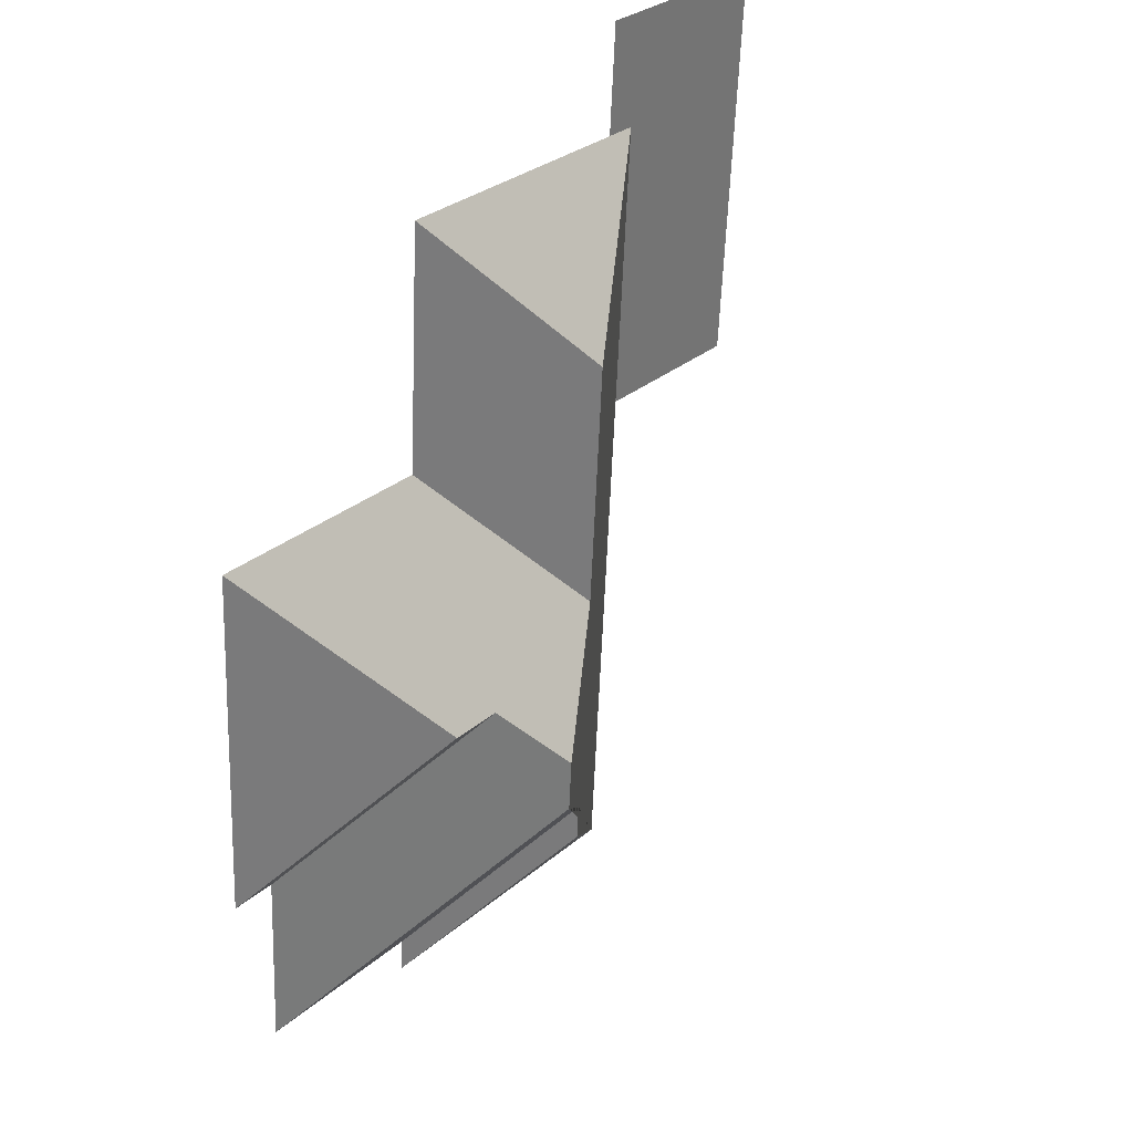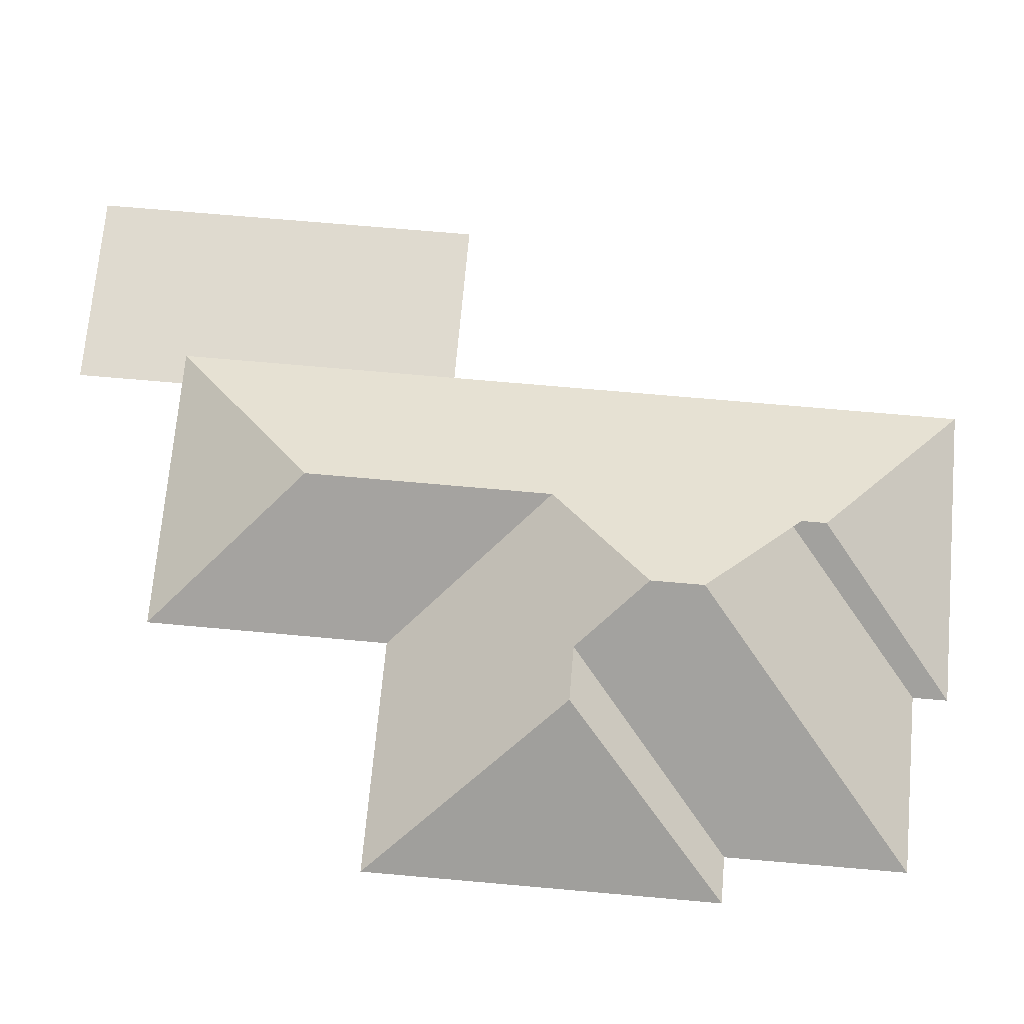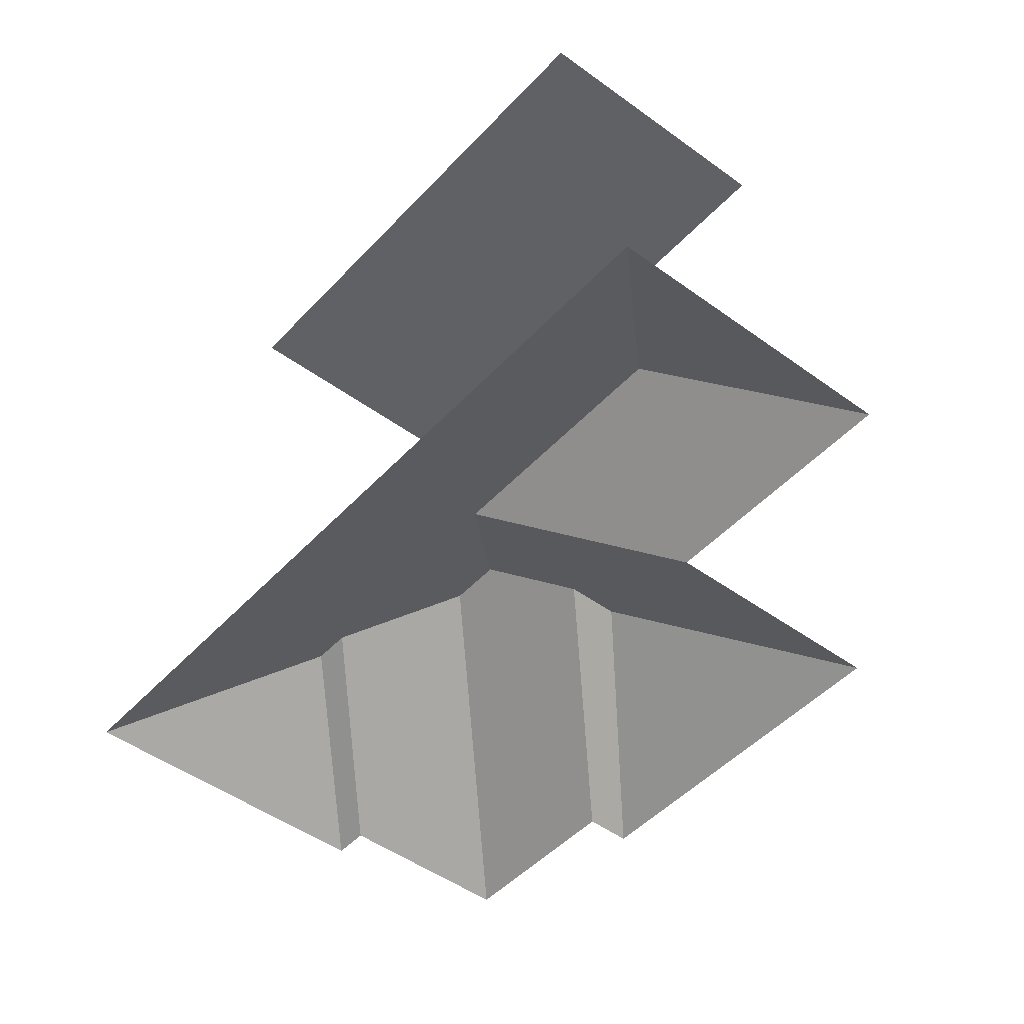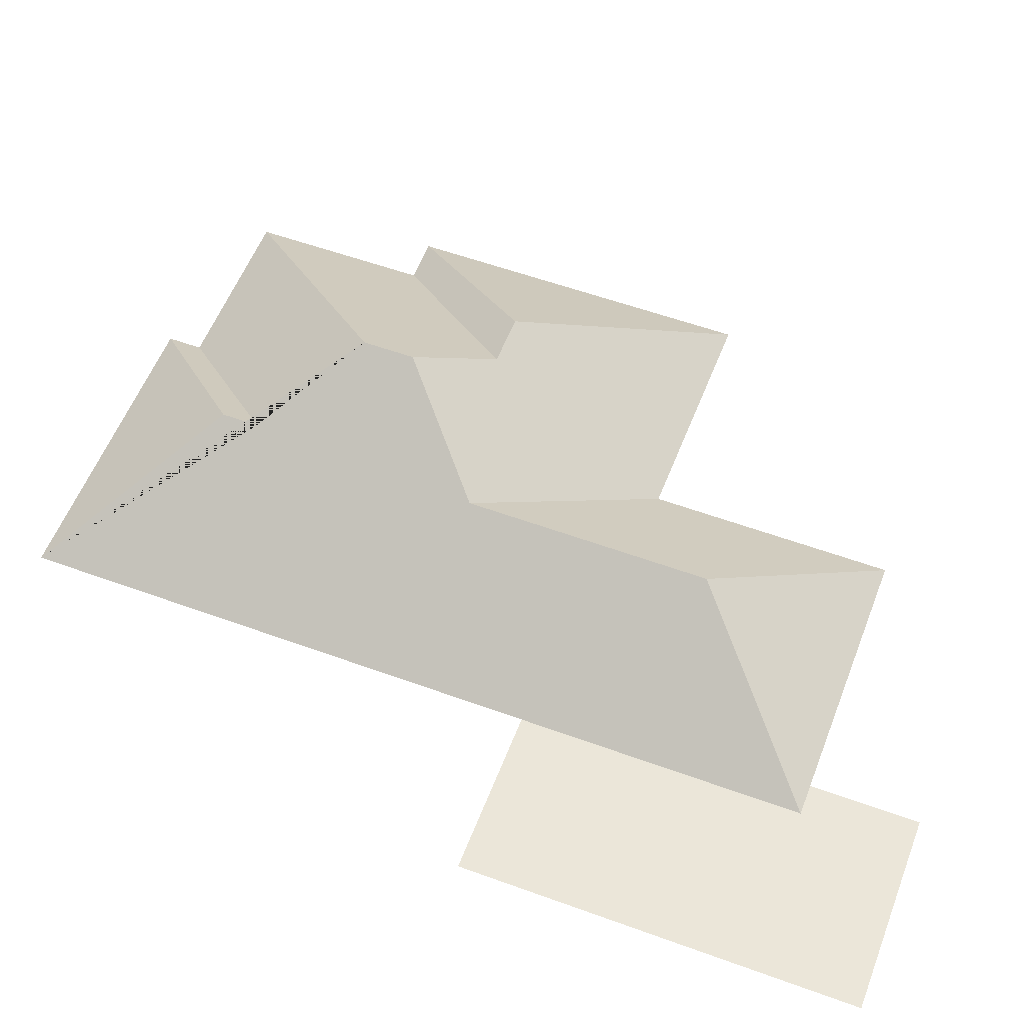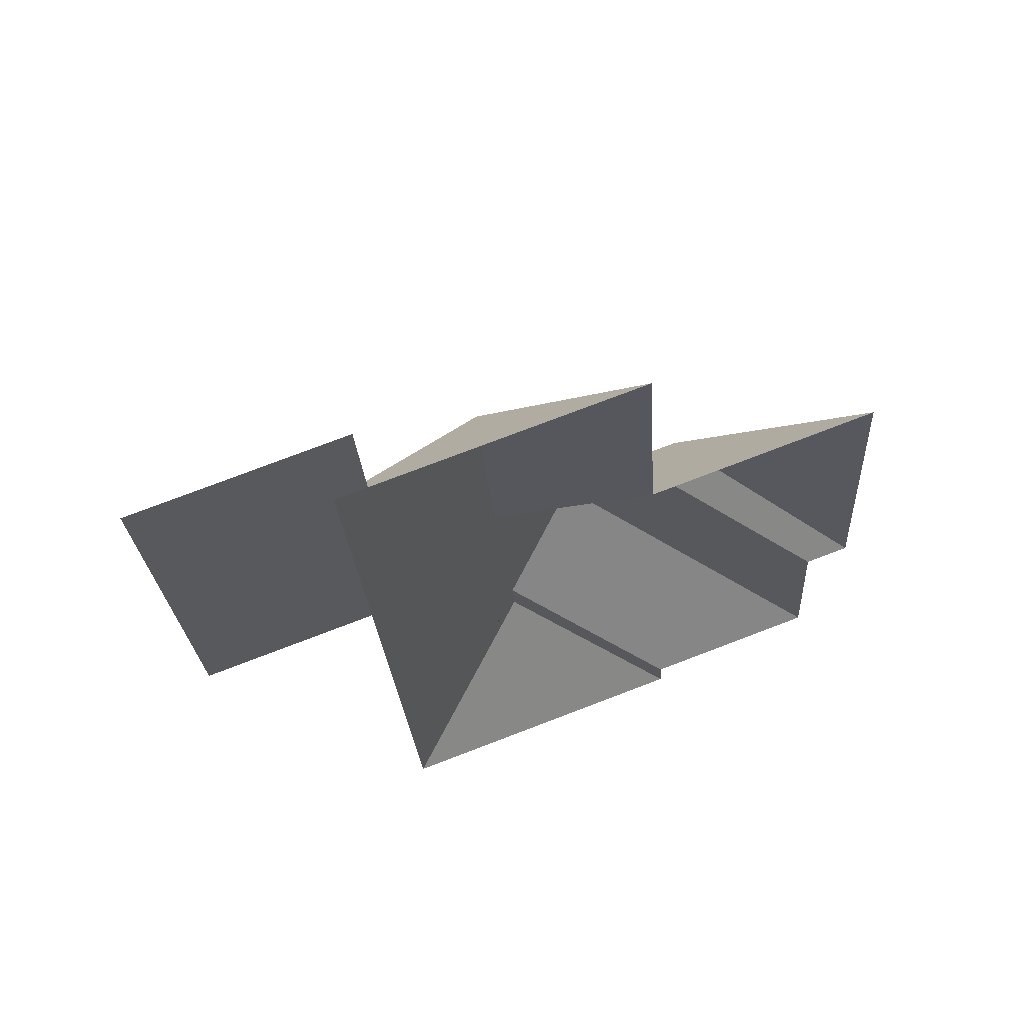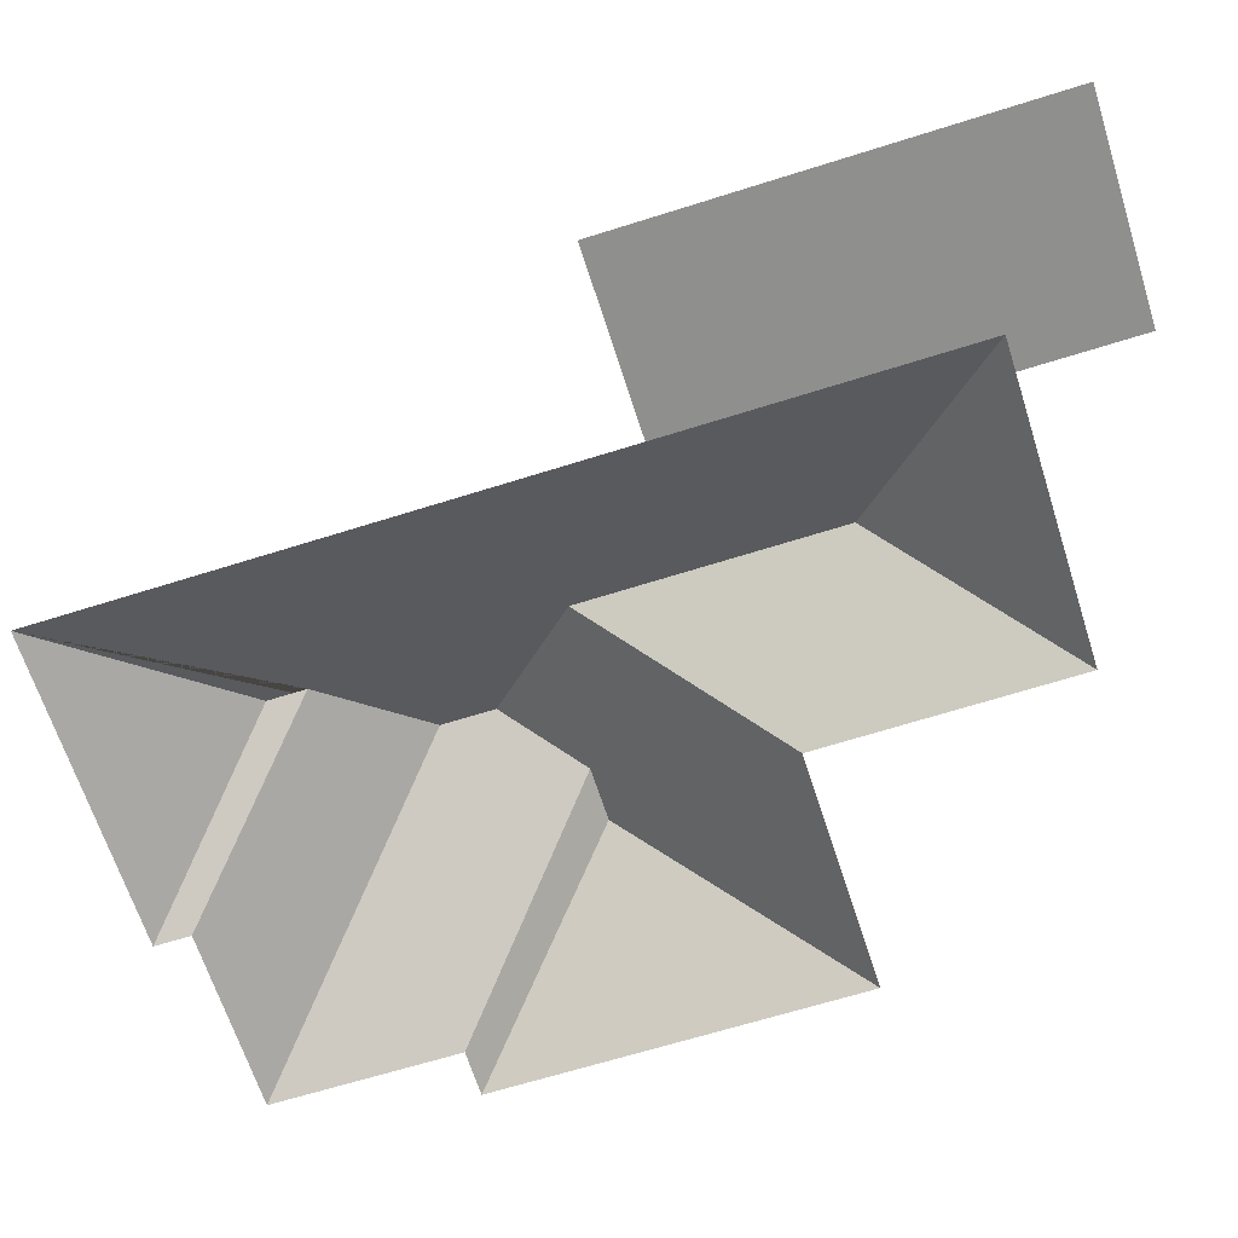
<metadata>
{"format":"obj","ext":"obj","renderer":"f3d","projection":"perspective","resolution":1024,"background":"white","views":[{"elev":34.4,"azim":129.3,"up":"+Z"},{"elev":70.6,"azim":91.5,"up":"+Y"},{"elev":-46.9,"azim":-43.4,"up":"+Y"},{"elev":56.0,"azim":-72.6,"up":"+Y"},{"elev":65.7,"azim":-20.6,"up":"+Z"},{"elev":-65.3,"azim":-75.9,"up":"+Y"}]}
</metadata>
<code>
o CG10_500_037059_0007_roof
v 25.51 75 -189.9
v 15.25 75 -24.54
v 88.65 75 -65.8
v 96.16 75 -185.5
v 110 75 -406.7
v 99.06 75 -19.34
v 101.9 75 -64.98
v 158.5 117.3 -126.2
v 165.1 117.4 -229.7
v 175.7 119.6 -343.3
v 174.7 119.6 -327.6
v 212 145 -291
v 210.6 145 -269.1
v 212.5 75 -58.1
v 219.2 75 -160.9
v 238.2 75 -398.7
v 237.3 75 -384.2
v 233.6 126.7 -239.5
v 255.7 126.8 -238.2
v 311.8 75 -379.5
v 307.3 75 -304.2
v 317.2 75 -154.4
v 326.4 75 -303.1
v 25.51 0 -189.9
v 15.25 0 -24.54
v 99.06 0 -19.34
v 101.9 0 -64.98
v 212.5 0 -58.1
v 219.2 0 -160.9
v 317.2 0 -154.4
v 326.4 0 -303.1
v 307.3 0 -304.2
v 311.8 0 -379.5
v 237.3 0 -384.2
v 238.2 0 -398.7
v 110 0 -406.7
v 96.16 0 -185.5
f 3 8 14 7
f 14 8 9 15
f 15 9 13 18 19 22
f 22 19 23
f 23 19 18 21
f 21 18 13 12 20
f 20 12 11 17
f 17 11 10 16
f 16 10 5
f 5 10 11 12 13 9 8 3 4
f 2 6 7 3 4 1

</code>
